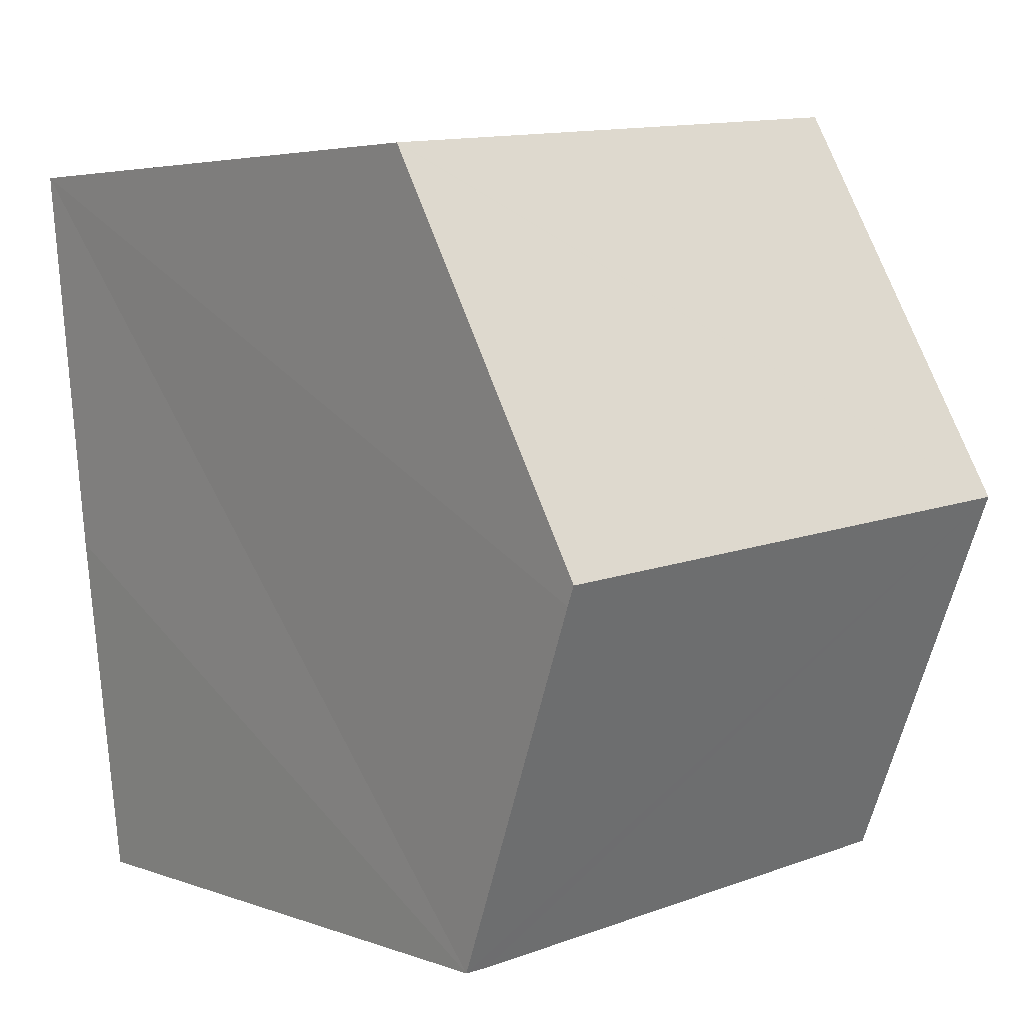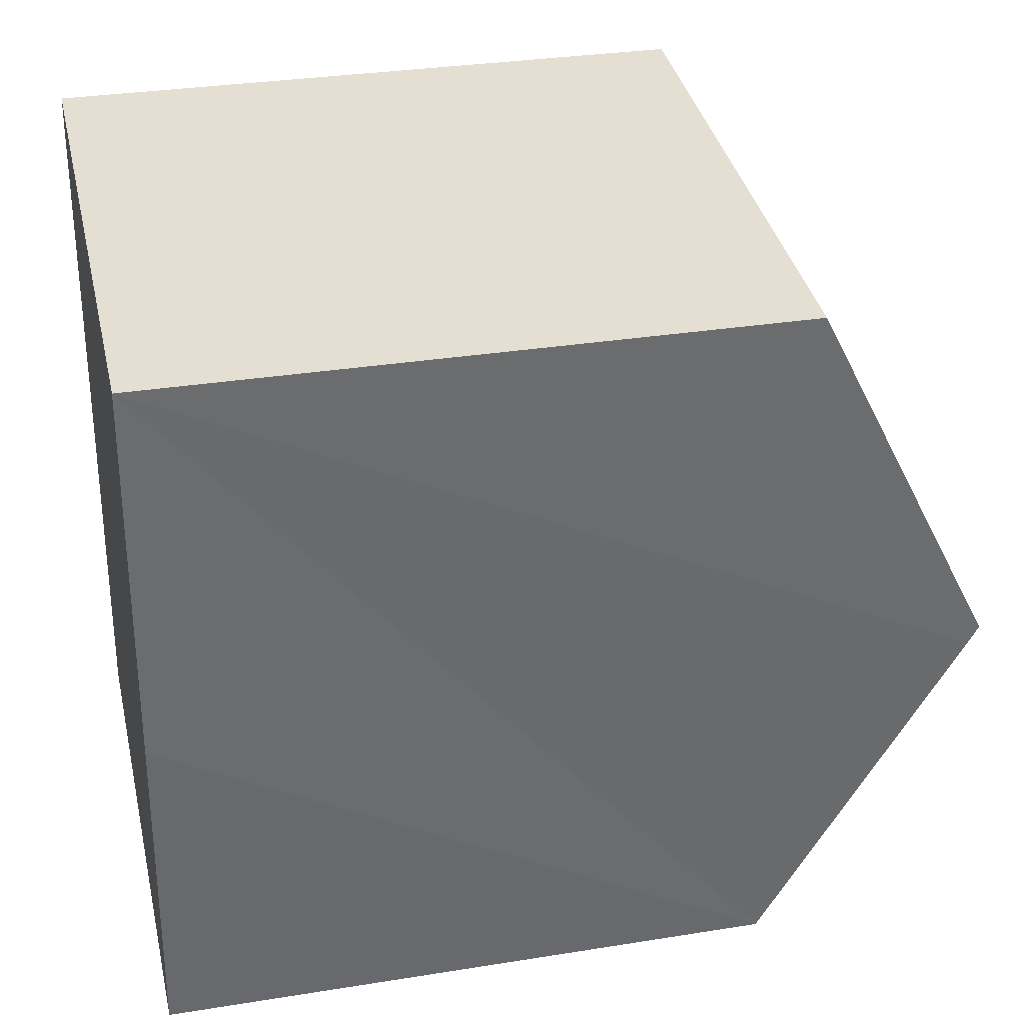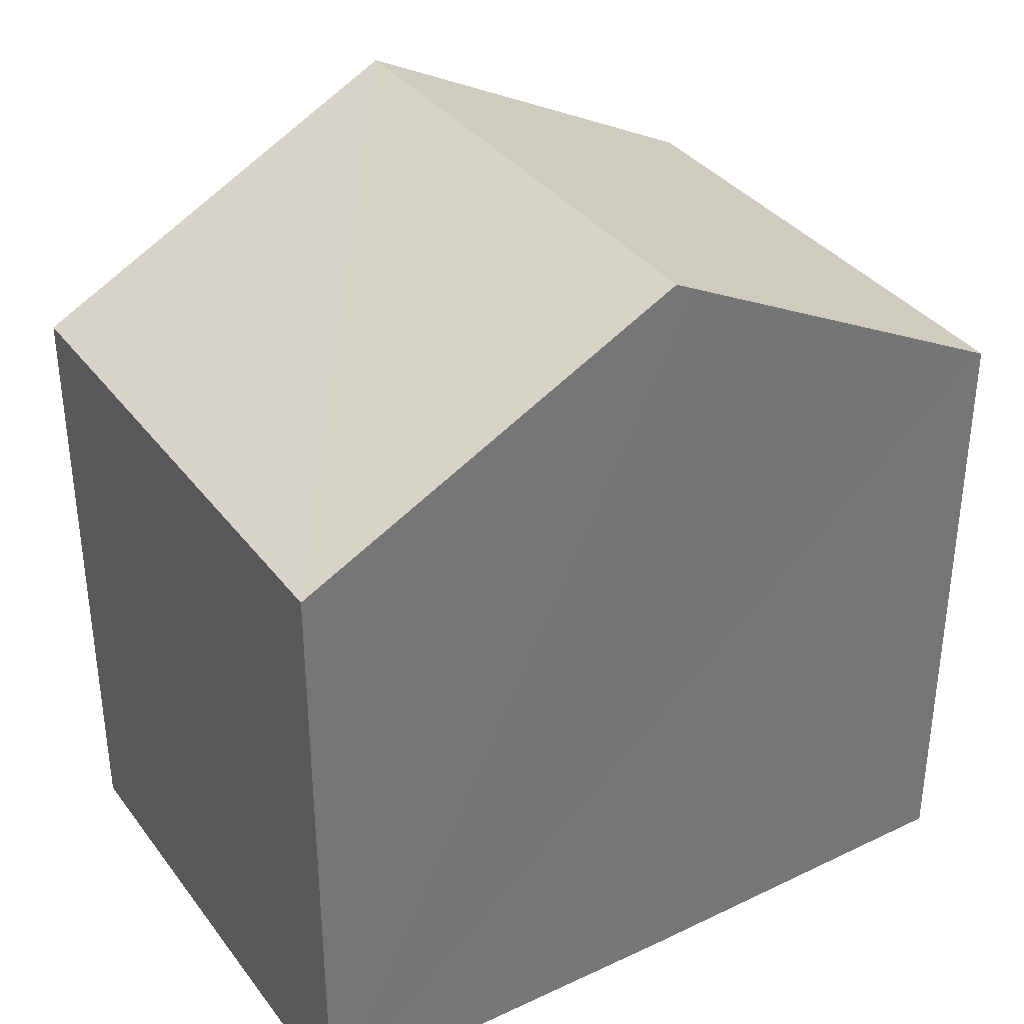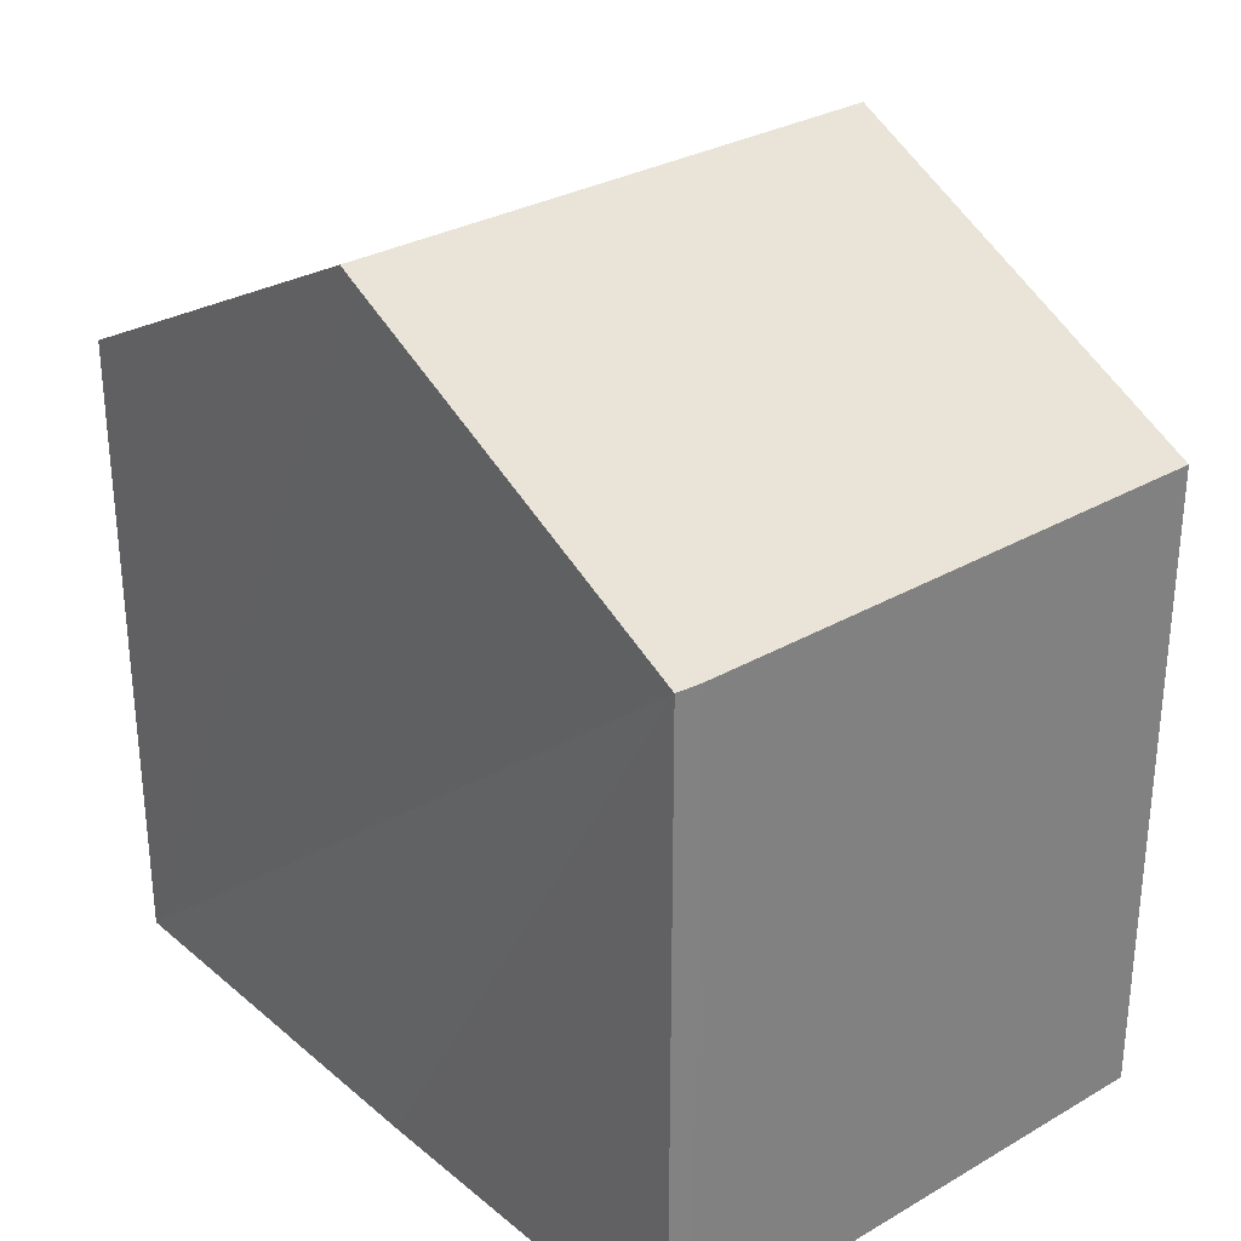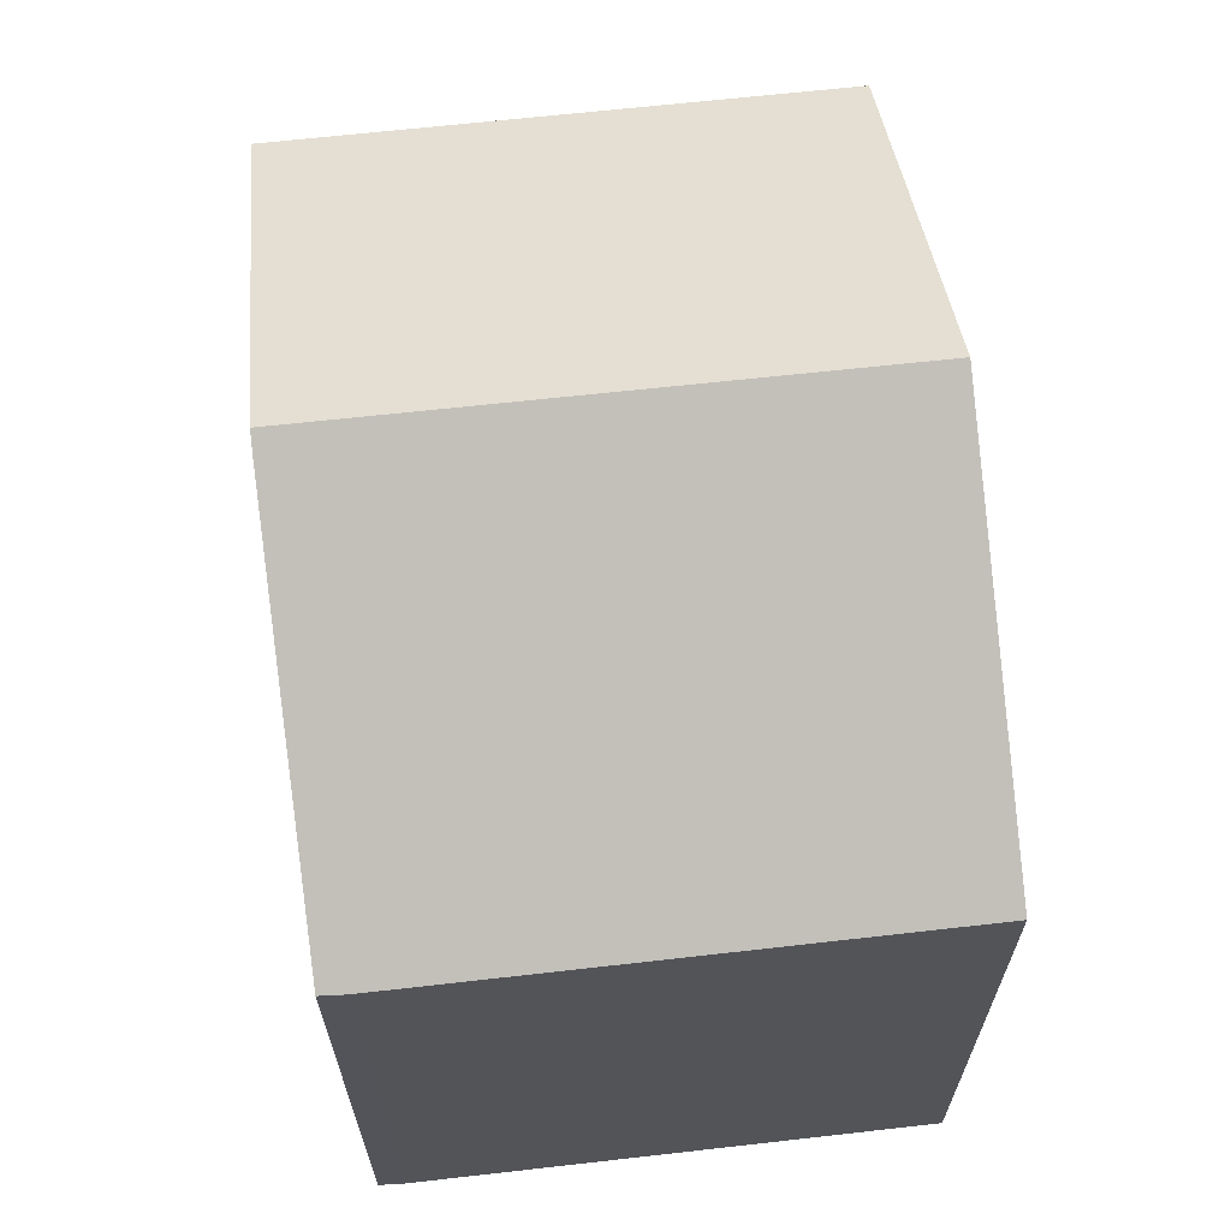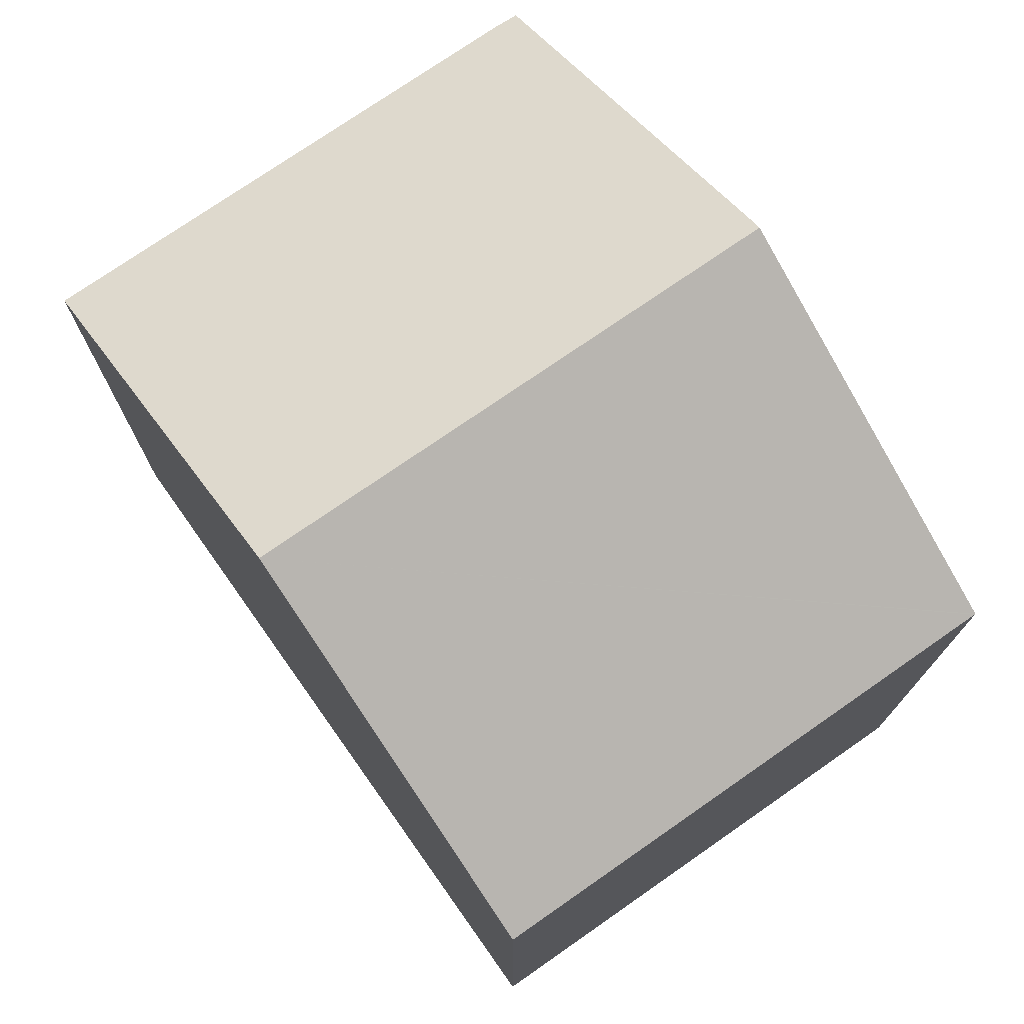
<metadata>
{"format":"obj","ext":"obj","renderer":"f3d","projection":"perspective","resolution":1024,"background":"white","views":[{"elev":4.1,"azim":140.4,"up":"+Z"},{"elev":31.3,"azim":77.1,"up":"+Z"},{"elev":35.5,"azim":63.8,"up":"+Y"},{"elev":30.3,"azim":145.7,"up":"+Y"},{"elev":65.9,"azim":179.2,"up":"+Y"},{"elev":74.9,"azim":-29.2,"up":"+Y"}]}
</metadata>
<code>
v  8.014 8.124 9.209
v  0.535 10.7 4.936
v  1.072 8.119 9.894
v  8.031 8.124 9.207
v  7.562 10.7 4.254
v  7.03 8.13 -0.683
v  7.539 10.57 4.009
v  6.709 8.121 -0.669
v  0 8.13 4.978e-16
v  7.03 4.182e-17 -0.683
v  6.709 4.096e-17 -0.669
v  0 0 0
v  1.072 -6.058e-16 9.894
v  0.535 -3.022e-16 4.936
v  8.014 -5.639e-16 9.209
v  8.031 -5.638e-16 9.207
v  7.539 -2.455e-16 4.009
v  7.562 -2.605e-16 4.254
g defaultobject
f 1 2 3
f 2 1 4
f 2 4 5
f 6 5 7
f 5 6 2
f 2 6 8
f 2 8 9
f 10 8 6
f 8 10 11
f 8 12 9
f 12 8 11
f 12 2 9
f 2 12 3
f 3 12 13
f 13 12 14
f 3 15 1
f 15 3 13
f 15 4 1
f 4 15 16
f 16 5 4
f 5 16 7
f 7 16 6
f 6 16 17
f 6 17 10
f 17 16 18
f 14 15 13
f 15 14 12
f 15 12 11
f 15 11 16
f 16 11 18
f 18 11 17
f 17 11 10

</code>
